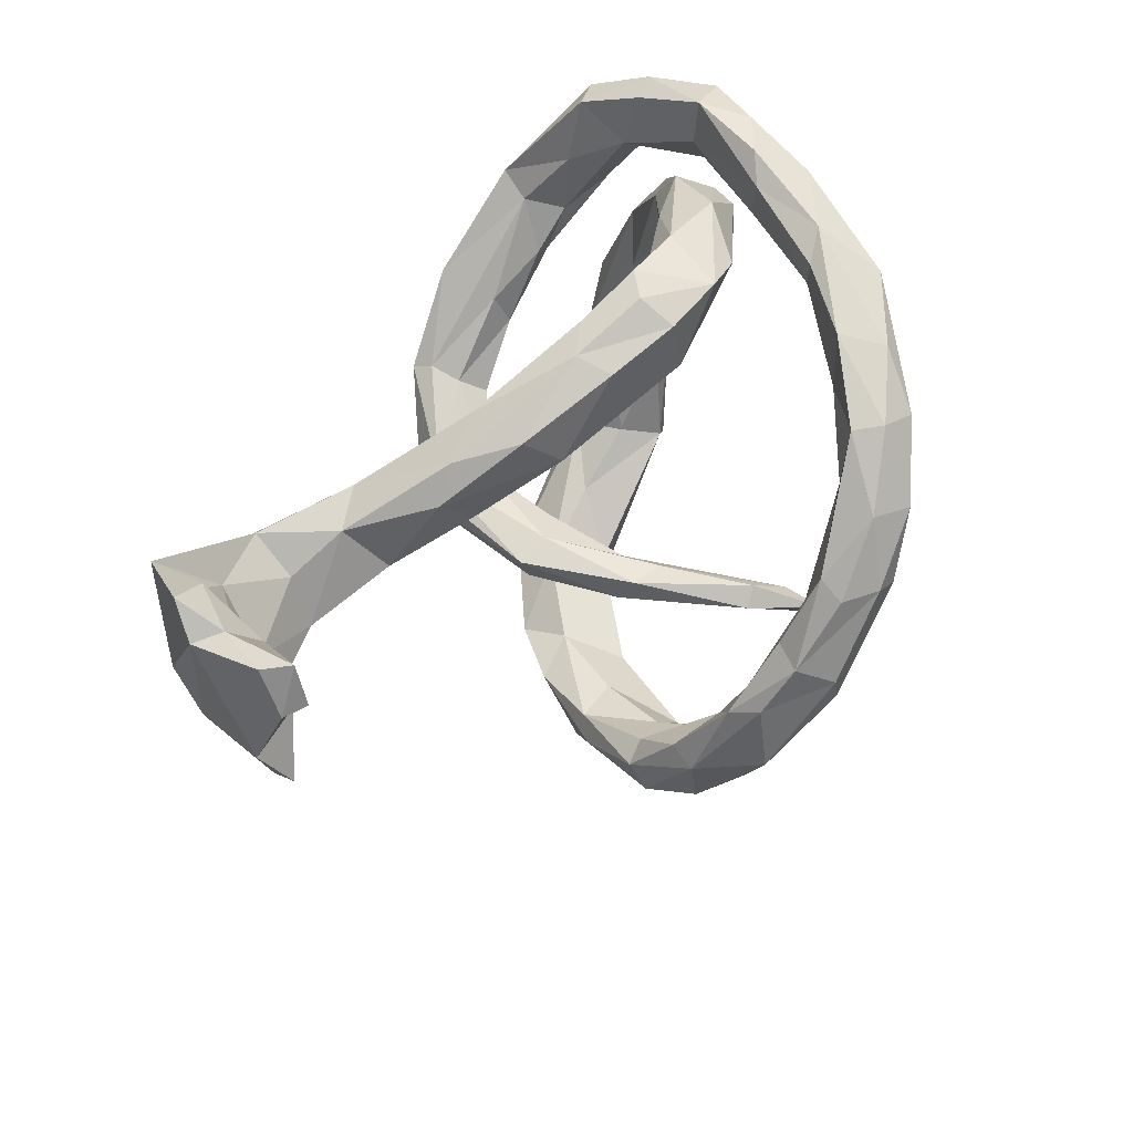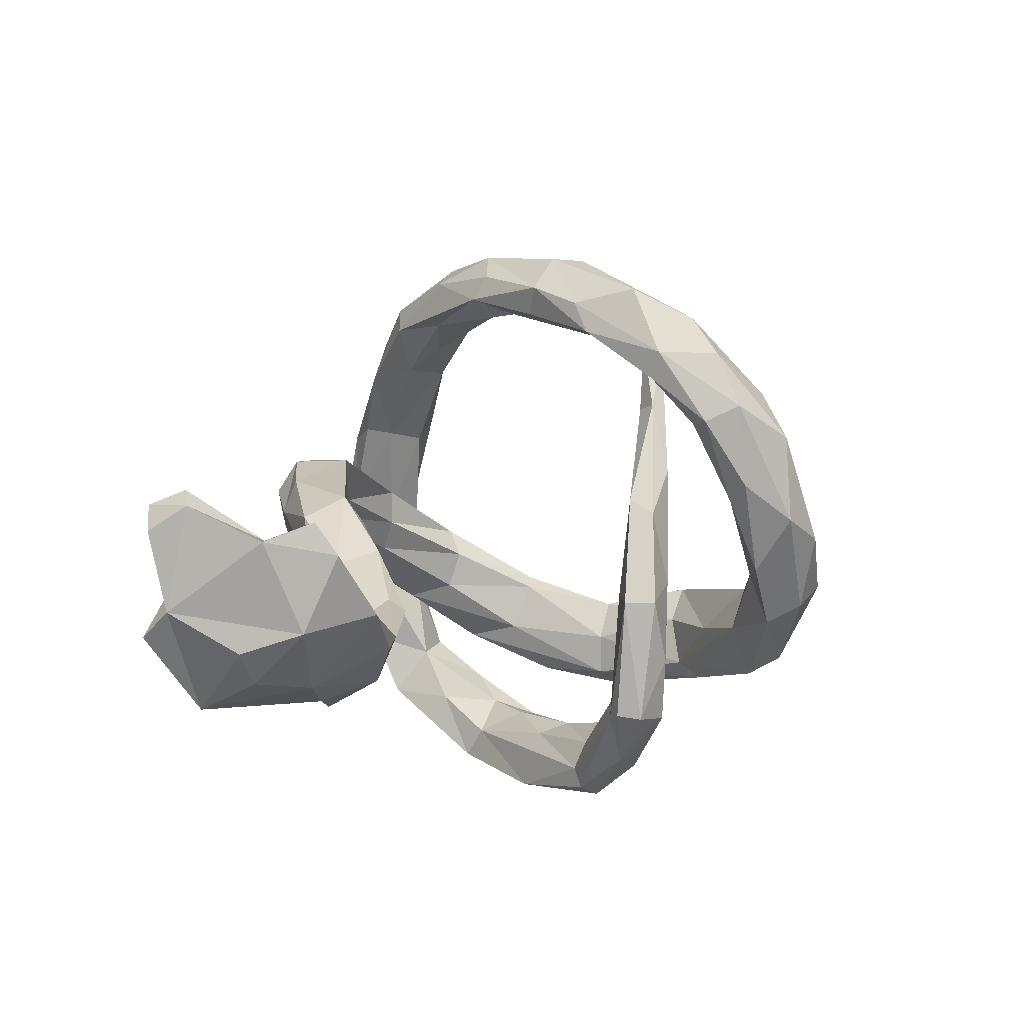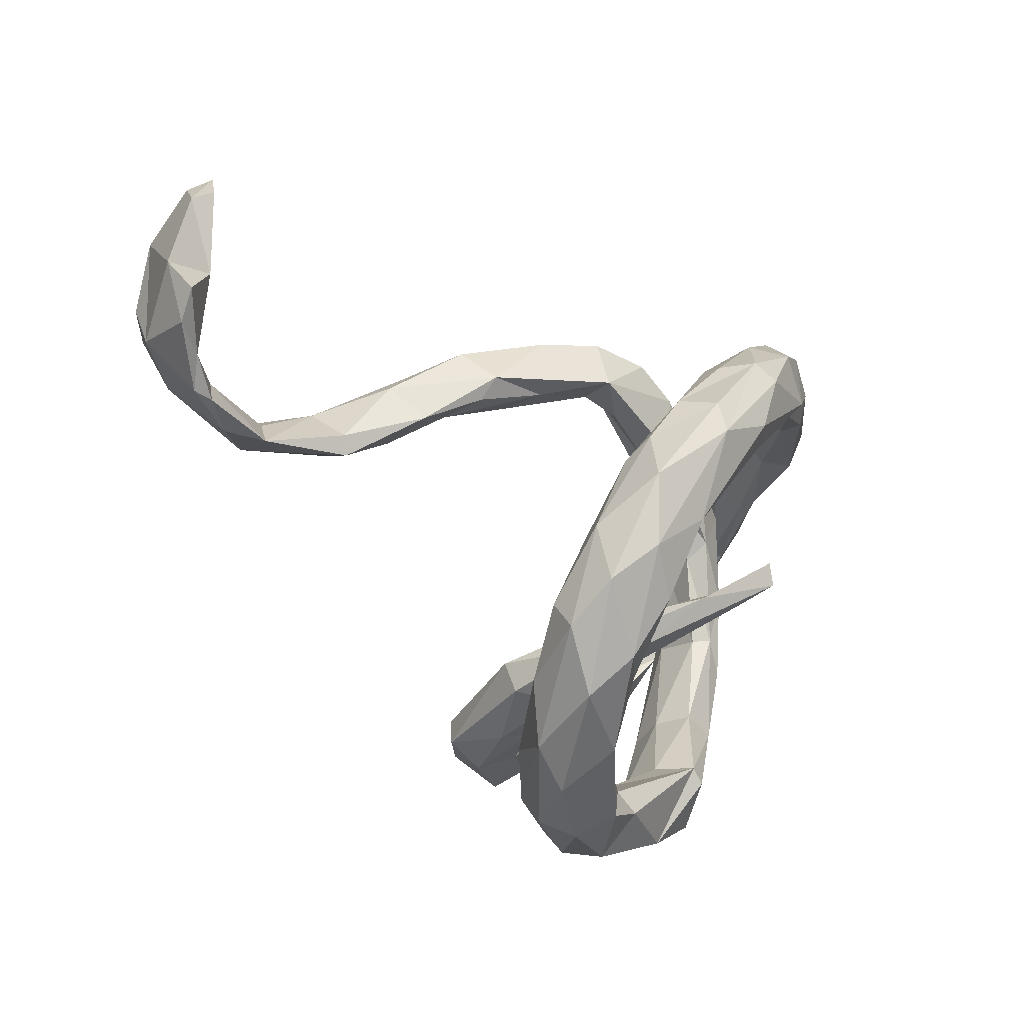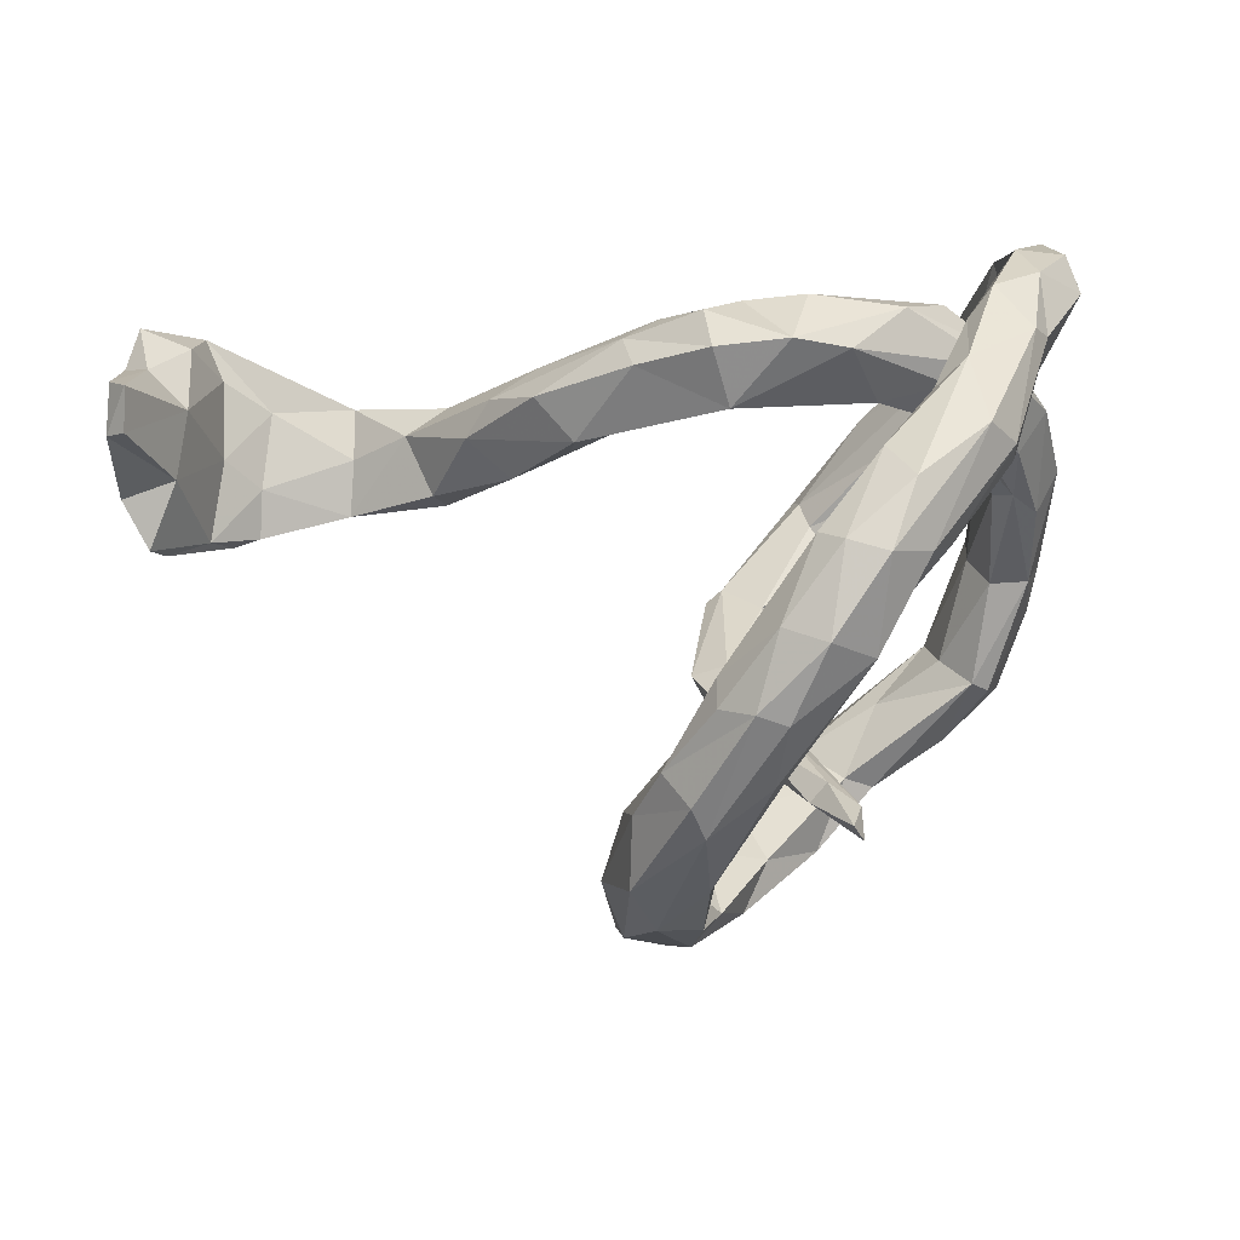
<metadata>
{"format":"obj","ext":"obj","renderer":"f3d","projection":"perspective","resolution":1024,"background":"white","views":[{"elev":43.6,"azim":-63.6,"up":"+Y"},{"elev":-7.3,"azim":-74.0,"up":"+Z"},{"elev":-47.2,"azim":-45.1,"up":"+Y"},{"elev":24.1,"azim":-9.4,"up":"+Y"}]}
</metadata>
<code>
v -0.401 0.1693 -0.1936
v 0.3741 0.181 -0.3538
v 0.4044 0.02844 -0.1881
v -0.04374 -0.1182 0.4504
v -0.1728 -0.09707 0.3831
v 0.07247 -0.195 -0.2422
v -0.7111 -0.0148 -0.1727
v -0.8625 0.2812 -0.05744
v 0.05836 -0.2371 0.2495
v -0.01959 -0.5241 0.09355
v 0.4632 0.267 -0.1292
v -0.2581 0.2047 0.0675
v -0.224 -0.4663 0.1976
v 0.3551 -0.08987 -0.1336
v 0.1518 0.2633 0.07512
v -0.09131 0.3595 0.1588
v -0.06693 0.2741 0.1613
v -0.1638 0.3023 0.003287
v 0.4314 0.4074 -0.008318
v -0.8129 0.2683 -0.1391
v 0.3683 0.4118 0.07642
v 0.4437 0.3637 0.03138
v -0.7168 0.1128 -0.1892
v 0.1859 -0.1934 -0.3792
v -0.2329 -0.1916 0.3841
v 0.05027 0.1372 0.3797
v 0.1454 -0.4115 -0.2192
v 0.3574 0.1482 -0.3095
v 0.3538 0.3504 -0.01093
v 0.118 0.2646 0.4086
v -0.8199 0.3053 -0.2072
v -0.02485 -0.2773 0.05145
v -0.01352 0.006952 0.4236
v 0.1597 -0.4636 -0.1915
v 0.3471 0.2732 -0.05212
v 0.1177 -0.5022 -0.03079
v 0.226 0.3076 0.3519
v -0.3075 0.2586 0.02927
v 0.09251 0.3504 0.1685
v 0.341 0.06353 -0.2757
v 0.313 -0.2511 -0.1873
v -0.6142 0.1069 -0.2929
v 0.2682 0.267 0.3281
v -0.4101 0.09582 -0.2083
v 0.3995 0.2943 -0.01112
v -0.3364 0.1183 -0.1217
v -0.5438 0.01337 -0.1929
v -0.6133 -0.000747 -0.2145
v 0.08209 0.08211 0.4304
v 0.4644 0.06566 -0.07255
v -0.1155 -0.05213 0.3979
v 0.4443 0.1051 -0.131
v -0.03087 0.1149 0.405
v -0.5263 0.1431 -0.2827
v 0.02568 -0.2863 -0.2014
v 0.4368 0.1004 -0.2837
v 0.01013 0.3718 0.1765
v -0.07415 -0.4348 0.05886
v 0.3827 0.2297 -0.2424
v 0.2536 0.3729 0.1378
v 0.2608 0.3481 0.001285
v -0.186 0.3229 0.1094
v 0.2938 0.1937 -0.03227
v -0.06195 0.292 0.09801
v -0.03437 0.3899 0.06867
v -0.7841 0.1327 -0.06728
v -0.009922 0.09242 0.5092
v 0.06698 -0.2703 -0.2994
v -0.06863 -0.1137 0.486
v -0.8467 0.2299 0.002442
v 0.4437 0.1767 -0.1983
v -0.8603 0.1046 -0.0787
v -0.8438 0.2575 -0.1737
v -0.1333 0.01739 0.4246
v -0.03755 -0.2823 -0.1053
v -0.1915 0.3419 0.05468
v -0.7439 0.01257 -0.1296
v 0.3725 0.1351 0.02457
v 0.02265 -0.1868 -0.3016
v -0.13 -0.413 0.1728
v 0.02493 -0.2912 -0.06613
v 0.3598 0.4189 -0.007421
v 0.28 0.2275 0.2851
v -0.1741 -0.1385 0.477
v -0.234 -0.4114 0.1724
v -0.01228 -0.2132 -0.08875
v 0.3747 -0.2677 -0.05392
v -0.8711 0.2167 -0.02386
v 0.4843 0.2297 -0.2487
v -0.6448 0.152 -0.262
v -0.171 -0.2149 0.337
v -0.2586 -0.3395 0.2881
v 0.4795 0.342 -0.09394
v 0.3552 0.3505 0.1655
v 0.3345 -0.2852 -0.2148
v 0.4708 -0.1075 -0.1465
v 0.4552 -0.005524 -0.1621
v -0.8109 0.1582 -0.2337
v 0.053 -0.2268 -0.1114
v 0.2845 0.1712 0.02604
v -0.7311 0.2512 -0.3082
v 0.2612 0.005726 -0.3183
v 0.3477 -0.2516 -0.04755
v -0.06178 -0.2349 -0.106
v -0.1943 -0.3836 0.3549
v 0.05161 -0.2616 0.02351
v 0.2687 -0.3999 -0.1924
v -0.5242 0.1295 -0.2976
v 0.3888 0.3787 -0.1206
v -0.07117 -0.4669 0.1848
v 0.2796 -0.04489 -0.2997
v -0.236 -0.2121 0.3334
v 0.4188 -0.1032 -0.2165
v 0.01457 0.2978 0.1012
v 0.06647 -0.2428 0.3665
v 0.1779 0.2869 0.02987
v 0.2225 0.3596 0.2498
v 0.09342 0.2794 0.3378
v 0.07268 -0.2631 -0.1759
v -0.006445 0.3639 0.07444
v 0.1581 -0.09955 -0.4195
v -0.03774 -0.56 -0.003708
v -0.1989 -0.3843 0.1749
v -0.113 -0.5302 0.0199
v -0.2768 0.2062 -0.07146
v -0.8422 0.2898 -0.01609
v -0.3558 0.2269 -0.05919
v 0.03417 -0.2375 0.09607
v 0.05056 0.4011 0.08757
v 0.08441 -0.2726 0.3558
v 0.3437 0.04776 -0.3965
v 0.3223 0.2801 0.07336
v 0.1658 -0.1072 -0.338
v 0.01115 -0.4675 -0.14
v -0.1609 -0.306 0.2899
v 0.372 -0.1023 -0.06937
v 0.4447 0.3391 -0.232
v 0.4034 0.2764 -0.1529
v 0.1297 -0.2217 -0.2731
v 0.4358 0.3886 -0.126
v -0.2574 0.1763 0.02969
v -0.1419 -0.5295 0.1555
v 0.1616 0.1678 0.3568
v -0.3305 0.1188 -0.03354
v 0.2092 -0.4219 -0.06879
v -0.1545 0.2389 0.07435
v -0.2029 -0.1127 0.4224
v 0.1466 0.3553 0.0266
v 0.3809 0.05679 -0.01228
v 0.4226 0.1798 -0.01618
v 0.02441 -0.2932 0.1312
v -0.4625 0.1362 -0.1801
v -0.2387 -0.2938 0.4007
v 0.33 0.273 0.1241
v -0.6668 0.06145 -0.1969
v 0.1347 0.1733 0.4371
v 0.3558 0.08193 -0.1094
v 0.3252 -0.03047 -0.3433
v 0.4248 0.01864 -0.03584
v 0.003414 -0.4408 -0.05988
v 0.4314 0.1736 -0.3375
v -0.7974 0.0655 -0.206
v -0.07584 -0.1436 0.4129
v -0.1754 0.2392 0.008425
v -0.5336 0.08774 -0.2251
v -0.8264 0.03907 -0.04834
v 0.1829 0.3784 0.09484
v -0.1113 -0.2641 0.3751
v -0.7108 0.205 -0.2566
v 0.33 0.3718 0.1891
v 0.07694 -0.1939 -0.3701
v 0.2652 -0.09972 -0.4027
v 0.3998 0.3336 -0.2275
v 0.0222 -0.5235 -0.1118
v -0.1166 -0.4026 0.2394
v 0.293 0.4092 0.1141
v 0.1122 -0.3886 -0.1397
v -0.7517 0.2702 -0.2122
v 0.07028 0.2001 0.3476
v -0.2808 0.166 -0.03842
v -0.1214 -0.4164 0.3076
v -0.1004 -0.000579 0.5056
v 0.2791 0.3076 0.1208
v 0.2216 -0.1559 -0.3383
v 0.1595 -0.08768 -0.3848
v 0.01925 0.203 0.4486
v 0.4518 -0.1747 -0.1286
v 0.3316 -0.3827 -0.1271
v -0.1303 -0.3084 0.3926
v -0.7626 0.1544 -0.2739
v -0.1495 -0.4354 0.05114
v 0.05671 -0.2789 0.08838
v 0.4198 0.2998 0.004761
v 0.06861 -0.5475 -0.07538
v -0.3901 0.1711 -0.06142
v 0.3564 0.05133 -0.03368
v 0.3432 0.2839 0.1508
v -0.002832 -0.2061 -0.2977
v -0.6967 0.09056 -0.2767
v 0.1799 -0.1241 -0.4311
v 0.3132 -0.2388 -0.107
v -0.6735 -0.004958 -0.1747
v 0.4872 0.3237 -0.1945
v -0.09312 0.3932 0.1068
v -0.154 -0.1857 0.4747
v 0.4327 -0.1053 -0.07527
v 0.07307 0.191 0.4698
v -0.124 -0.4885 0.2321
v 0.09559 -0.2548 0.2915
v 0.02686 -0.4706 0.0381
v 0.2459 0.2405 0.2489
v 0.1694 0.1608 0.3945
v -0.006188 0.1962 0.406
v 0.1762 0.3215 0.2588
v 0.04787 -0.2656 -0.06818
v 0.3883 0.129 -0.251
v 0.03325 -0.2651 0.2529
v 0.35 0.2793 0.02971
v -0.5458 0.04211 -0.2592
v 0.204 -0.4751 -0.1421
v 0.3722 -0.08539 -0.1986
v 0.1947 -0.1364 -0.3016
v 0.4026 -0.2768 -0.1845
v 0.3759 0.04847 -0.2768
v -0.2275 -0.4315 0.286
v 0.3774 0.1708 -0.1223
v -0.07677 -0.4644 -0.05871
v -0.1402 -0.009439 0.4618
v 0.2583 0.03342 -0.4132
v -0.8051 0.0108 -0.09495
v 0.4119 -0.3011 -0.1281
v -0.1392 0.3597 0.03637
v -0.3364 0.1775 -0.1465
v -0.2878 0.2675 -0.06118
v 0.004723 -0.2461 -0.304
v 0.4399 0.1063 -0.3361
v 0.1391 0.2593 0.1294
v -0.06523 0.1015 0.4724
v 0.05746 0.0522 0.4787
v 0.2417 0.272 0.1085
v -0.05847 -0.01619 0.5119
v 0.2889 0.1903 0.07102
v -0.1763 -0.4661 0.07166
v -0.4102 0.0427 -0.141
v -0.2388 -0.3236 0.2477
v 0.1885 0.2784 0.2514
v -0.7623 0.2145 -0.1172
v 0.1651 -0.4023 -0.06669
v -0.4311 0.06472 -0.1246
v -0.02212 -0.236 0.07755
v 0.2256 -0.3154 -0.131
v 0.3007 0.2718 -0.04927
f 243 124 13
f 124 142 13
f 66 72 166
f 199 42 219
f 244 219 44
f 227 243 191
f 243 227 124
f 124 134 174
f 124 174 122
f 124 122 142
f 122 174 194
f 98 190 162
f 72 73 162
f 73 98 162
f 162 190 199
f 72 162 230
f 166 72 230
f 23 77 155
f 162 199 7
f 7 199 48
f 199 219 48
f 230 162 7
f 66 166 77
f 230 77 166
f 230 7 77
f 155 77 202
f 202 77 7
f 7 48 202
f 140 93 203
f 138 45 29
f 109 138 29
f 82 29 60
f 61 167 218
f 167 39 132
f 203 137 140
f 173 140 137
f 140 173 109
f 82 109 29
f 197 94 83
f 94 43 83
f 117 30 37
f 193 22 197
f 22 94 197
f 94 170 43
f 117 37 170
f 170 37 43
f 21 94 22
f 21 170 94
f 117 176 60
f 176 117 170
f 93 140 19
f 93 19 22
f 22 19 21
f 82 21 19
f 82 176 21
f 21 176 170
f 176 82 60
f 140 82 19
f 140 109 82
f 73 8 20
f 126 8 88
f 8 73 88
f 20 8 126
f 101 178 169
f 101 31 178
f 178 31 20
f 210 110 10
f 10 110 208
f 110 181 208
f 110 175 181
f 105 208 181
f 225 208 105
f 220 145 36
f 248 210 36
f 145 248 36
f 160 210 248
f 36 210 10
f 210 58 110
f 80 175 110
f 110 58 80
f 92 13 225
f 107 220 34
f 123 175 80
f 85 245 123
f 1 233 44
f 44 46 244
f 68 139 119
f 92 245 85
f 153 92 225
f 153 225 105
f 123 135 175
f 175 135 181
f 220 188 145
f 108 1 44
f 1 54 152
f 152 165 47
f 152 249 195
f 152 47 249
f 79 171 198
f 198 171 235
f 198 104 79
f 79 104 86
f 104 235 75
f 183 60 29
f 104 198 235
f 235 171 68
f 171 24 68
f 75 235 55
f 235 68 55
f 68 119 55
f 75 55 81
f 55 119 81
f 27 107 34
f 239 69 4
f 33 4 163
f 241 205 69
f 241 182 205
f 96 206 187
f 149 136 206
f 196 136 149
f 196 14 136
f 3 97 113
f 157 221 14
f 131 161 236
f 216 28 40
f 164 64 146
f 164 18 64
f 18 120 64
f 12 146 17
f 65 18 232
f 62 38 12
f 49 239 4
f 241 69 239
f 4 33 49
f 67 182 241
f 50 206 96
f 97 50 96
f 53 33 51
f 182 238 228
f 59 2 28
f 62 12 17
f 18 65 120
f 173 59 138
f 173 138 109
f 61 129 167
f 148 129 61
f 167 129 57
f 129 65 57
f 83 43 212
f 143 83 212
f 43 156 212
f 43 37 156
f 37 207 156
f 37 30 207
f 30 186 207
f 83 211 197
f 211 83 143
f 118 186 30
f 154 193 197
f 45 193 154
f 211 154 197
f 211 183 154
f 246 183 211
f 118 214 246
f 214 118 117
f 117 118 30
f 89 93 11
f 93 22 11
f 11 22 193
f 183 45 154
f 29 45 183
f 35 61 218
f 218 167 132
f 60 183 246
f 214 60 246
f 89 203 93
f 117 60 214
f 225 142 208
f 220 36 194
f 148 252 116
f 159 150 78
f 50 150 159
f 57 16 17
f 129 120 65
f 120 129 148
f 173 137 2
f 161 2 137
f 39 57 17
f 114 237 17
f 39 17 237
f 114 120 15
f 237 114 15
f 120 116 15
f 120 148 116
f 59 216 138
f 137 89 161
f 116 100 15
f 252 63 116
f 116 63 100
f 138 216 71
f 226 35 52
f 237 15 242
f 15 100 242
f 242 100 149
f 242 149 78
f 63 196 100
f 213 179 53
f 53 179 26
f 149 100 196
f 78 149 159
f 34 220 194
f 174 34 194
f 225 13 142
f 13 85 243
f 174 134 34
f 134 27 34
f 177 134 160
f 134 227 160
f 160 191 58
f 227 191 160
f 58 191 80
f 80 191 123
f 191 243 85
f 123 191 85
f 134 177 27
f 249 47 244
f 219 108 44
f 54 165 152
f 108 54 1
f 42 108 219
f 42 54 108
f 165 54 90
f 247 70 66
f 247 126 70
f 178 247 169
f 178 20 247
f 247 20 126
f 126 88 70
f 160 58 210
f 92 85 13
f 121 171 79
f 121 200 171
f 185 121 79
f 144 244 46
f 249 244 144
f 195 249 144
f 44 233 46
f 1 152 127
f 127 152 195
f 189 105 181
f 103 248 145
f 181 168 189
f 135 168 181
f 105 189 205
f 153 105 205
f 107 223 188
f 103 251 248
f 251 177 248
f 217 32 151
f 112 91 135
f 95 223 107
f 81 106 192
f 215 106 81
f 81 192 151
f 250 32 217
f 99 106 215
f 99 86 106
f 86 128 106
f 86 250 128
f 172 158 184
f 24 172 184
f 184 222 139
f 135 91 168
f 185 79 133
f 173 2 59
f 52 150 50
f 186 238 67
f 186 213 238
f 67 238 182
f 239 67 241
f 26 49 33
f 49 156 239
f 204 76 16
f 16 76 62
f 65 232 204
f 232 76 204
f 16 62 17
f 64 120 114
f 17 146 64
f 64 114 17
f 59 28 216
f 161 89 236
f 216 40 224
f 216 224 71
f 56 71 224
f 236 89 56
f 56 89 71
f 63 252 157
f 196 63 157
f 252 226 157
f 226 52 3
f 226 221 157
f 221 226 3
f 196 157 14
f 3 52 97
f 97 52 50
f 213 74 238
f 238 74 228
f 213 53 74
f 74 53 51
f 53 26 33
f 159 149 206
f 50 159 206
f 229 200 121
f 185 229 121
f 144 46 180
f 233 1 234
f 234 1 127
f 188 103 145
f 217 151 130
f 223 231 188
f 231 87 188
f 87 103 188
f 103 201 251
f 192 106 209
f 106 128 209
f 9 250 217
f 91 163 168
f 205 84 153
f 25 153 84
f 147 25 84
f 41 251 201
f 128 250 9
f 112 5 91
f 147 112 25
f 221 95 41
f 184 111 222
f 184 158 111
f 133 222 111
f 200 131 172
f 102 185 133
f 200 229 131
f 46 125 180
f 128 9 209
f 14 41 201
f 204 16 57
f 65 204 57
f 239 207 67
f 156 207 239
f 212 156 49
f 143 212 49
f 26 143 49
f 26 179 143
f 207 186 67
f 179 246 143
f 52 35 150
f 150 132 78
f 218 132 150
f 132 242 78
f 132 240 242
f 240 237 242
f 118 179 213
f 89 11 71
f 138 11 45
f 11 138 71
f 35 218 150
f 252 35 226
f 240 39 237
f 137 203 89
f 252 61 35
f 148 61 252
f 167 57 39
f 246 211 143
f 186 118 213
f 118 246 179
f 45 11 193
f 132 39 240
f 220 107 188
f 248 177 160
f 20 31 73
f 122 10 142
f 142 10 208
f 122 194 10
f 194 36 10
f 31 101 73
f 73 101 98
f 98 101 190
f 101 169 90
f 190 101 199
f 88 73 72
f 169 247 23
f 101 90 54
f 199 101 42
f 101 54 42
f 88 72 66
f 70 88 66
f 23 247 66
f 90 169 23
f 155 90 23
f 165 90 155
f 23 66 77
f 155 202 47
f 165 155 47
f 202 48 47
f 48 219 47
f 219 244 47
f 123 245 135
f 245 112 135
f 153 25 92
f 112 245 92
f 25 112 92
f 27 95 107
f 41 95 27
f 177 41 27
f 251 41 177
f 32 75 81
f 81 151 32
f 81 119 215
f 119 99 215
f 104 32 250
f 32 104 75
f 86 104 250
f 227 134 124
f 222 6 139
f 119 6 99
f 139 6 119
f 6 86 99
f 6 79 86
f 24 139 68
f 24 184 139
f 133 6 222
f 133 79 6
f 200 172 24
f 171 200 24
f 144 141 12
f 195 144 12
f 38 195 12
f 46 233 125
f 233 234 125
f 38 127 195
f 115 217 130
f 151 192 130
f 192 209 130
f 9 217 115
f 69 205 189
f 168 4 189
f 163 4 168
f 187 87 231
f 91 51 163
f 136 14 201
f 5 51 91
f 147 5 112
f 147 74 5
f 95 113 223
f 221 113 95
f 221 41 14
f 172 236 158
f 131 236 172
f 111 102 133
f 40 28 102
f 131 229 2
f 28 185 102
f 180 146 141
f 180 164 146
f 125 234 18
f 4 69 189
f 231 223 187
f 158 224 111
f 125 164 180
f 18 164 125
f 76 38 62
f 131 2 161
f 234 76 232
f 234 232 18
f 12 141 146
f 2 229 28
f 229 185 28
f 40 102 111
f 40 111 224
f 236 56 158
f 158 56 224
f 221 3 113
f 113 97 96
f 223 113 96
f 223 96 187
f 74 51 5
f 74 147 228
f 182 228 147
f 51 33 163
f 136 201 103
f 206 136 103
f 182 147 84
f 182 84 205
f 206 103 87
f 187 206 87
f 9 115 209
f 209 115 130
f 127 38 76
f 234 127 76
f 144 180 141

</code>
